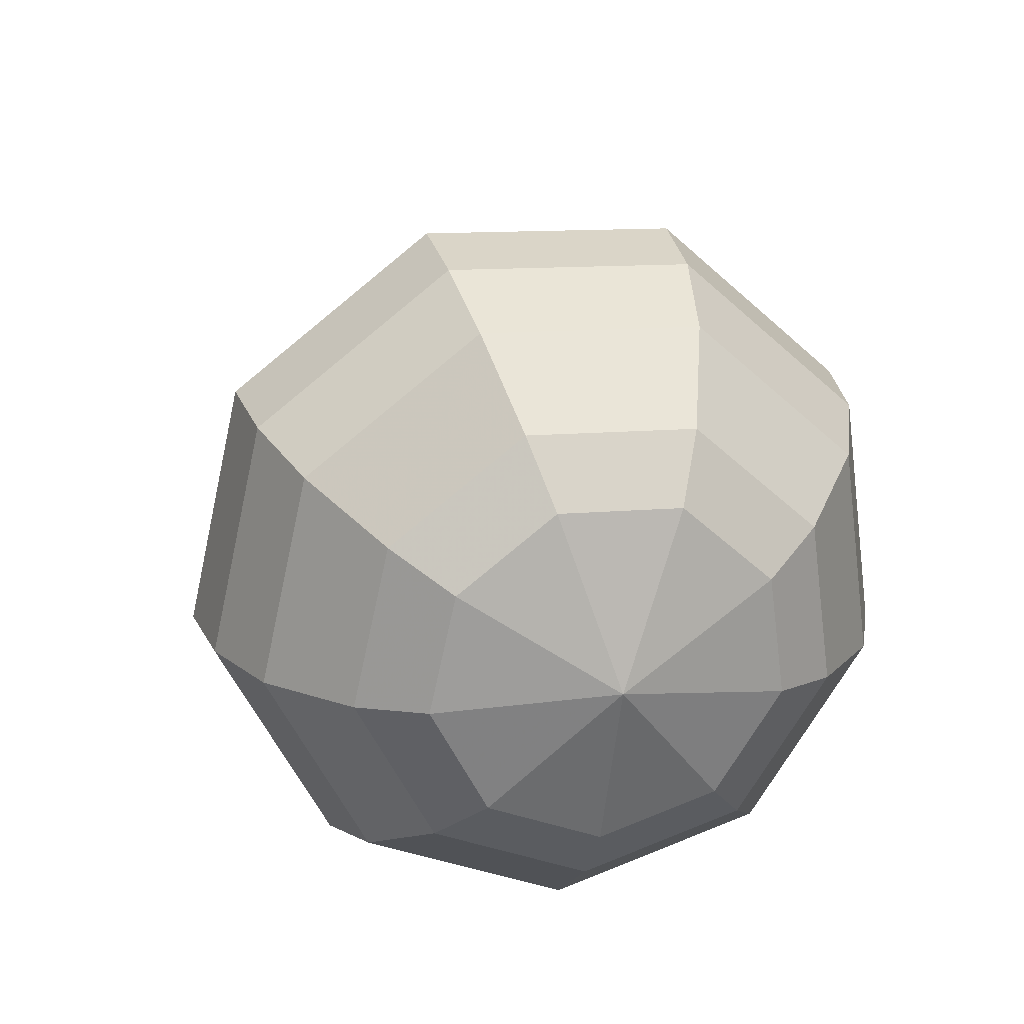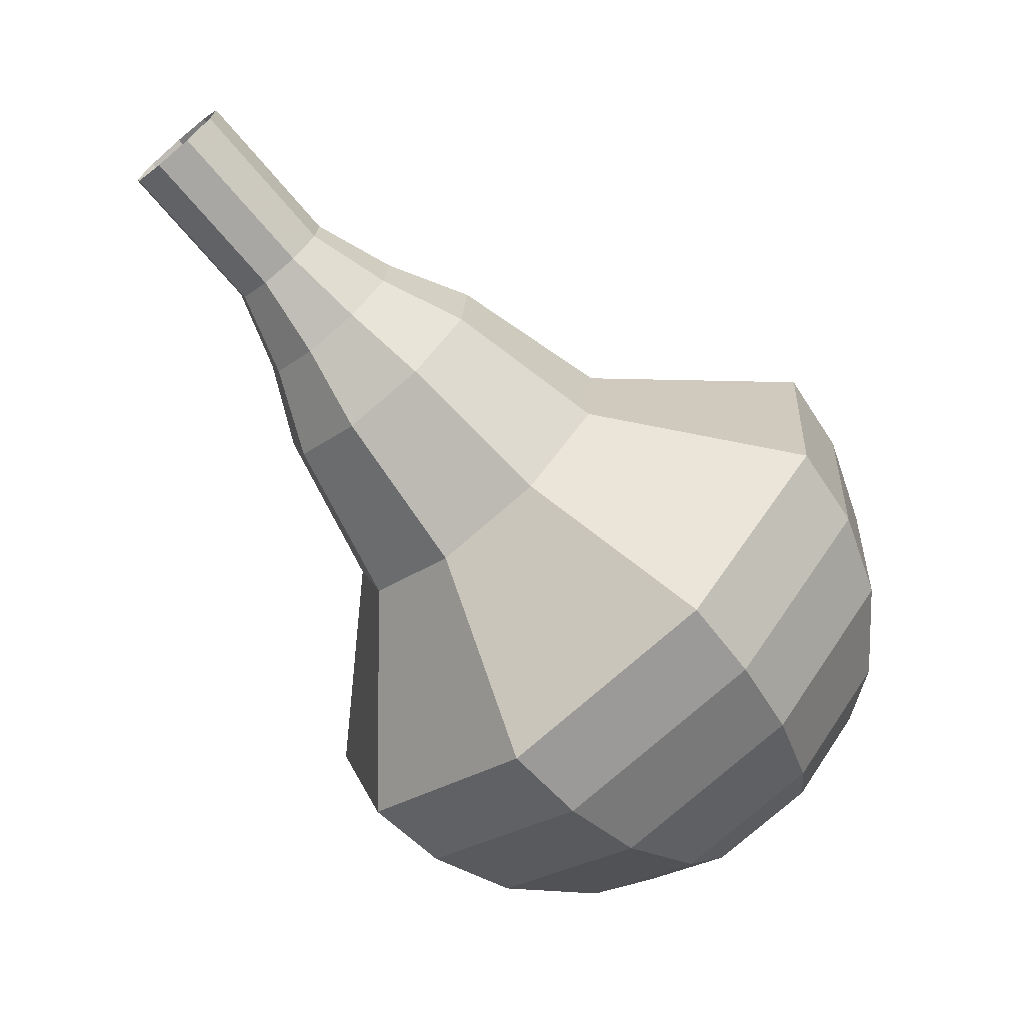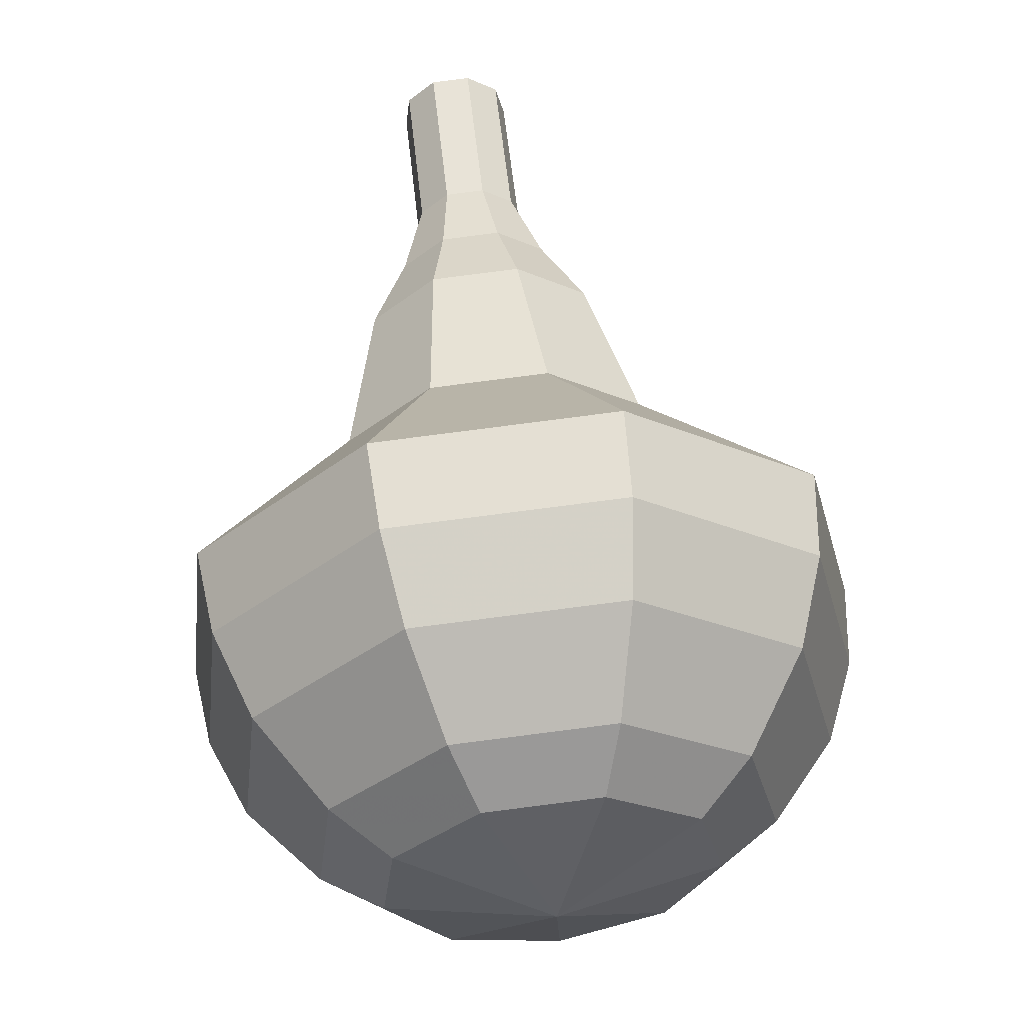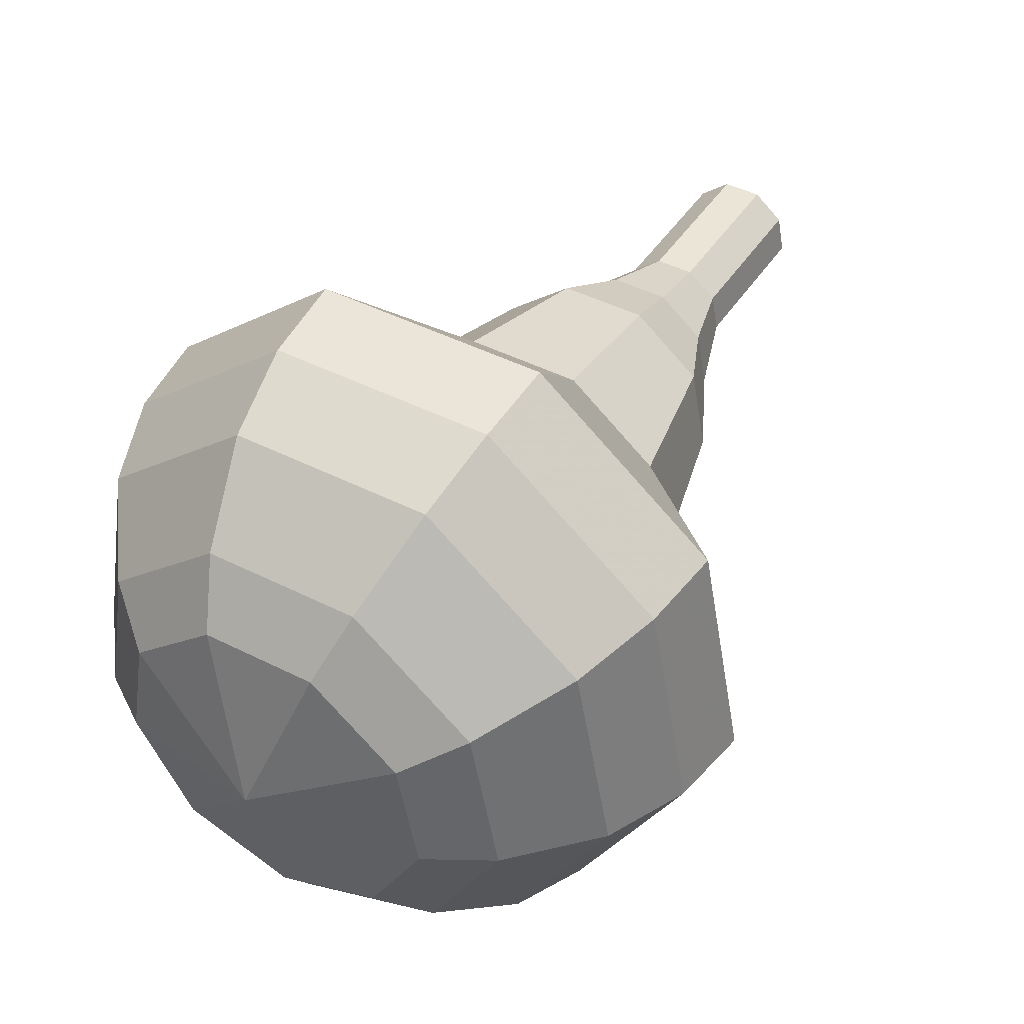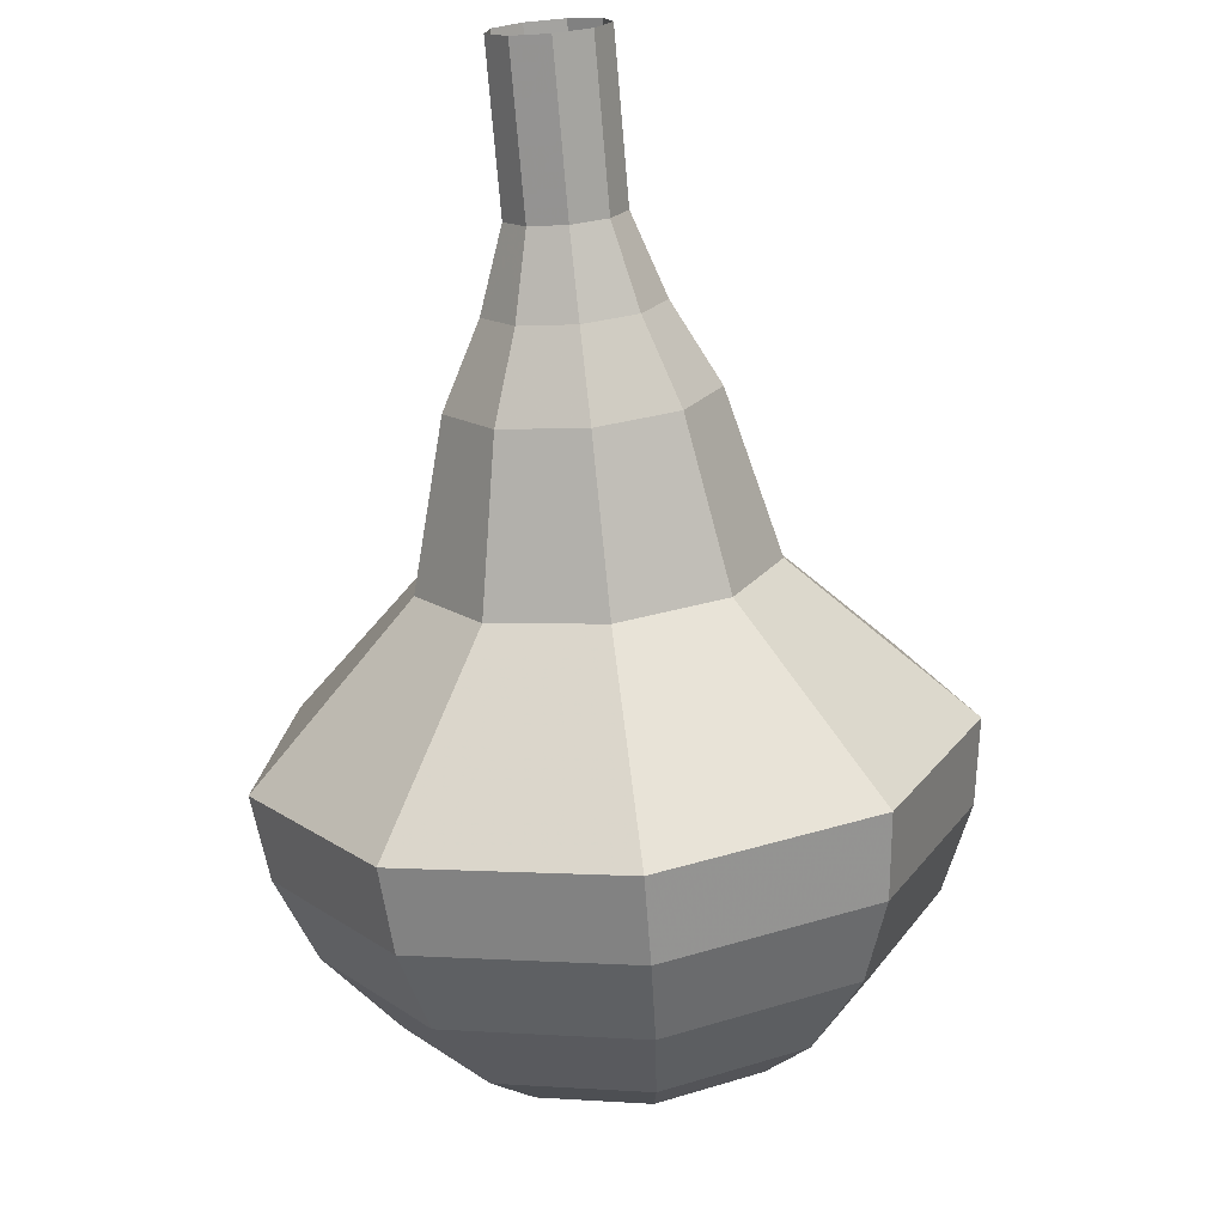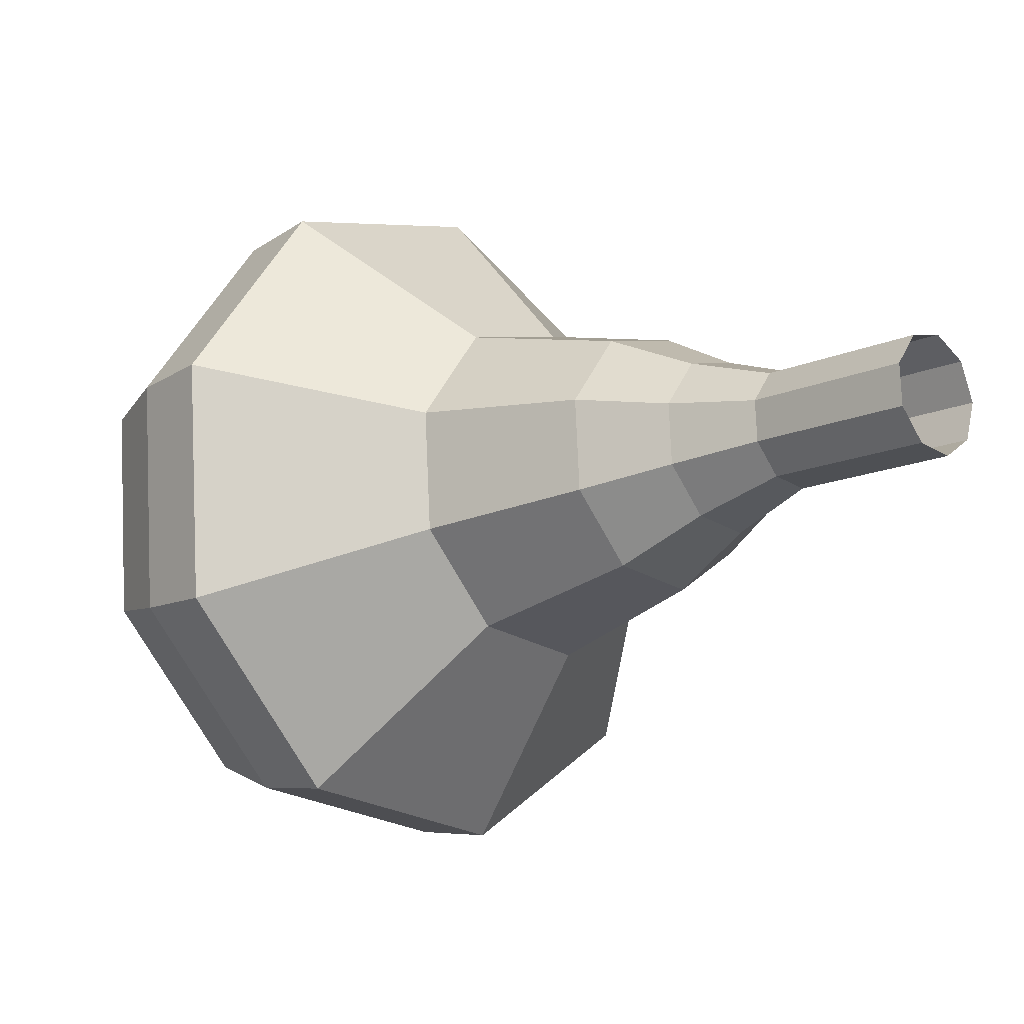
<metadata>
{"format":"obj","ext":"obj","renderer":"f3d","projection":"perspective","resolution":1024,"background":"white","views":[{"elev":-19.8,"azim":162.0,"up":"+Y"},{"elev":28.7,"azim":-78.7,"up":"+Z"},{"elev":16.7,"azim":171.1,"up":"+Y"},{"elev":-5.1,"azim":-137.4,"up":"+Y"},{"elev":-23.0,"azim":-171.9,"up":"+Z"},{"elev":55.5,"azim":-71.8,"up":"+Y"}]}
</metadata>
<code>
g tube1
v 146.6 148.4 159.8
v 146.9 149 159.3
v 147.7 149.3 159
v 148.5 149.2 159.1
v 149.1 148.7 159.5
v 149.1 148.1 160.1
v 148.5 147.6 160.5
v 147.7 147.5 160.6
v 146.9 147.8 160.3
v 146.6 148.4 159.8
v 146.7 147.2 158.5
v 146.9 147.8 157.9
v 147.7 148.1 157.6
v 148.5 148 157.7
v 149.1 147.6 158.2
v 149.1 146.9 158.7
v 148.5 146.4 159.2
v 147.7 146.3 159.3
v 147 146.6 159
v 146.7 147.2 158.5
v 146.7 146 157.1
v 146.9 146.6 156.6
v 147.7 147 156.3
v 148.5 146.9 156.4
v 149.1 146.4 156.8
v 149.1 145.7 157.4
v 148.5 145.2 157.8
v 147.7 145.1 157.9
v 147 145.4 157.6
v 146.7 146 157.1
v 146.1 144.9 155.8
v 146.5 145.8 155
v 147.6 146.3 154.5
v 148.9 146.1 154.7
v 149.7 145.4 155.3
v 149.7 144.4 156.2
v 148.9 143.7 156.8
v 147.6 143.5 157
v 146.5 143.9 156.5
v 146.1 144.9 155.8
v 145.1 143.7 154.4
v 145.8 145 153.2
v 147.4 145.8 152.6
v 149.3 145.6 152.8
v 150.6 144.5 153.8
v 150.6 143 155
v 149.4 141.9 156
v 147.5 141.6 156.2
v 145.8 142.3 155.6
v 145.1 143.7 154.4
v 144.2 141.3 151.7
v 145.1 143.1 150.1
v 147.3 144.1 149.3
v 149.8 143.8 149.6
v 151.5 142.4 150.9
v 151.5 140.4 152.5
v 149.9 138.9 153.8
v 147.4 138.6 154.1
v 145.1 139.5 153.3
v 144.2 141.3 151.7
v 140.5 138.9 149
v 142.2 142.6 145.8
v 146.6 144.6 144.2
v 151.7 143.9 144.7
v 155 141 147.3
v 155.1 137.2 150.7
v 151.8 134.1 153.3
v 146.8 133.4 153.8
v 142.3 135.3 152.2
v 140.5 138.9 149
v 140.8 137.7 147.6
v 142.4 141.2 144.5
v 146.7 143.1 142.9
v 151.6 142.6 143.5
v 154.8 139.7 146
v 154.9 136 149.2
v 151.7 133.1 151.7
v 146.8 132.4 152.3
v 142.5 134.2 150.6
v 140.8 137.7 147.6
v 141.5 136.5 146.2
v 143 139.6 143.4
v 146.8 141.3 142
v 151.2 140.8 142.5
v 154.1 138.3 144.7
v 154.2 134.9 147.6
v 151.3 132.3 149.9
v 147 131.7 150.4
v 143.1 133.3 148.9
v 141.5 136.5 146.2
v 143.1 135.2 144.8
v 144.2 137.7 142.7
v 147.1 139 141.5
v 150.5 138.6 141.9
v 152.7 136.6 143.6
v 152.7 134.1 145.9
v 150.6 132.1 147.6
v 147.2 131.6 148
v 144.3 132.9 146.8
v 143.1 135.2 144.8
v 144.4 134.6 144
v 145.2 136.4 142.5
v 147.4 137.4 141.7
v 149.8 137.1 142
v 151.5 135.7 143.2
v 151.5 133.8 144.9
v 149.9 132.3 146.1
v 147.5 132 146.4
v 145.3 132.9 145.6
v 144.4 134.6 144
v 148.1 134.1 143.3
v 148.1 134.1 143.3
v 148.1 134.1 143.3
v 148.1 134.1 143.3
v 148.1 134.1 143.3
v 148.1 134.1 143.3
v 148.1 134.1 143.3
v 148.1 134.1 143.3
v 148.1 134.1 143.3
v 148.1 134.1 143.3
f 1 2 12
f 12 11 1
f 2 3 13
f 13 12 2
f 3 4 14
f 14 13 3
f 4 5 15
f 15 14 4
f 5 6 16
f 16 15 5
f 6 7 17
f 17 16 6
f 7 8 18
f 18 17 7
f 8 9 19
f 19 18 8
f 9 10 20
f 20 19 9
f 11 12 22
f 22 21 11
f 12 13 23
f 23 22 12
f 13 14 24
f 24 23 13
f 14 15 25
f 25 24 14
f 15 16 26
f 26 25 15
f 16 17 27
f 27 26 16
f 17 18 28
f 28 27 17
f 18 19 29
f 29 28 18
f 19 20 30
f 30 29 19
f 21 22 32
f 32 31 21
f 22 23 33
f 33 32 22
f 23 24 34
f 34 33 23
f 24 25 35
f 35 34 24
f 25 26 36
f 36 35 25
f 26 27 37
f 37 36 26
f 27 28 38
f 38 37 27
f 28 29 39
f 39 38 28
f 29 30 40
f 40 39 29
f 31 32 42
f 42 41 31
f 32 33 43
f 43 42 32
f 33 34 44
f 44 43 33
f 34 35 45
f 45 44 34
f 35 36 46
f 46 45 35
f 36 37 47
f 47 46 36
f 37 38 48
f 48 47 37
f 38 39 49
f 49 48 38
f 39 40 50
f 50 49 39
f 41 42 52
f 52 51 41
f 42 43 53
f 53 52 42
f 43 44 54
f 54 53 43
f 44 45 55
f 55 54 44
f 45 46 56
f 56 55 45
f 46 47 57
f 57 56 46
f 47 48 58
f 58 57 47
f 48 49 59
f 59 58 48
f 49 50 60
f 60 59 49
f 51 52 62
f 62 61 51
f 52 53 63
f 63 62 52
f 53 54 64
f 64 63 53
f 54 55 65
f 65 64 54
f 55 56 66
f 66 65 55
f 56 57 67
f 67 66 56
f 57 58 68
f 68 67 57
f 58 59 69
f 69 68 58
f 59 60 70
f 70 69 59
f 61 62 72
f 72 71 61
f 62 63 73
f 73 72 62
f 63 64 74
f 74 73 63
f 64 65 75
f 75 74 64
f 65 66 76
f 76 75 65
f 66 67 77
f 77 76 66
f 67 68 78
f 78 77 67
f 68 69 79
f 79 78 68
f 69 70 80
f 80 79 69
f 71 72 82
f 82 81 71
f 72 73 83
f 83 82 72
f 73 74 84
f 84 83 73
f 74 75 85
f 85 84 74
f 75 76 86
f 86 85 75
f 76 77 87
f 87 86 76
f 77 78 88
f 88 87 77
f 78 79 89
f 89 88 78
f 79 80 90
f 90 89 79
f 81 82 92
f 92 91 81
f 82 83 93
f 93 92 82
f 83 84 94
f 94 93 83
f 84 85 95
f 95 94 84
f 85 86 96
f 96 95 85
f 86 87 97
f 97 96 86
f 87 88 98
f 98 97 87
f 88 89 99
f 99 98 88
f 89 90 100
f 100 99 89
f 91 92 102
f 102 101 91
f 92 93 103
f 103 102 92
f 93 94 104
f 104 103 93
f 94 95 105
f 105 104 94
f 95 96 106
f 106 105 95
f 96 97 107
f 107 106 96
f 97 98 108
f 108 107 97
f 98 99 109
f 109 108 98
f 99 100 110
f 110 109 99
f 101 102 112
f 112 111 101
f 102 103 113
f 113 112 102
f 103 104 114
f 114 113 103
f 104 105 115
f 115 114 104
f 105 106 116
f 116 115 105
f 106 107 117
f 117 116 106
f 107 108 118
f 118 117 107
f 108 109 119
f 119 118 108
f 109 110 120
f 120 119 109
g

</code>
